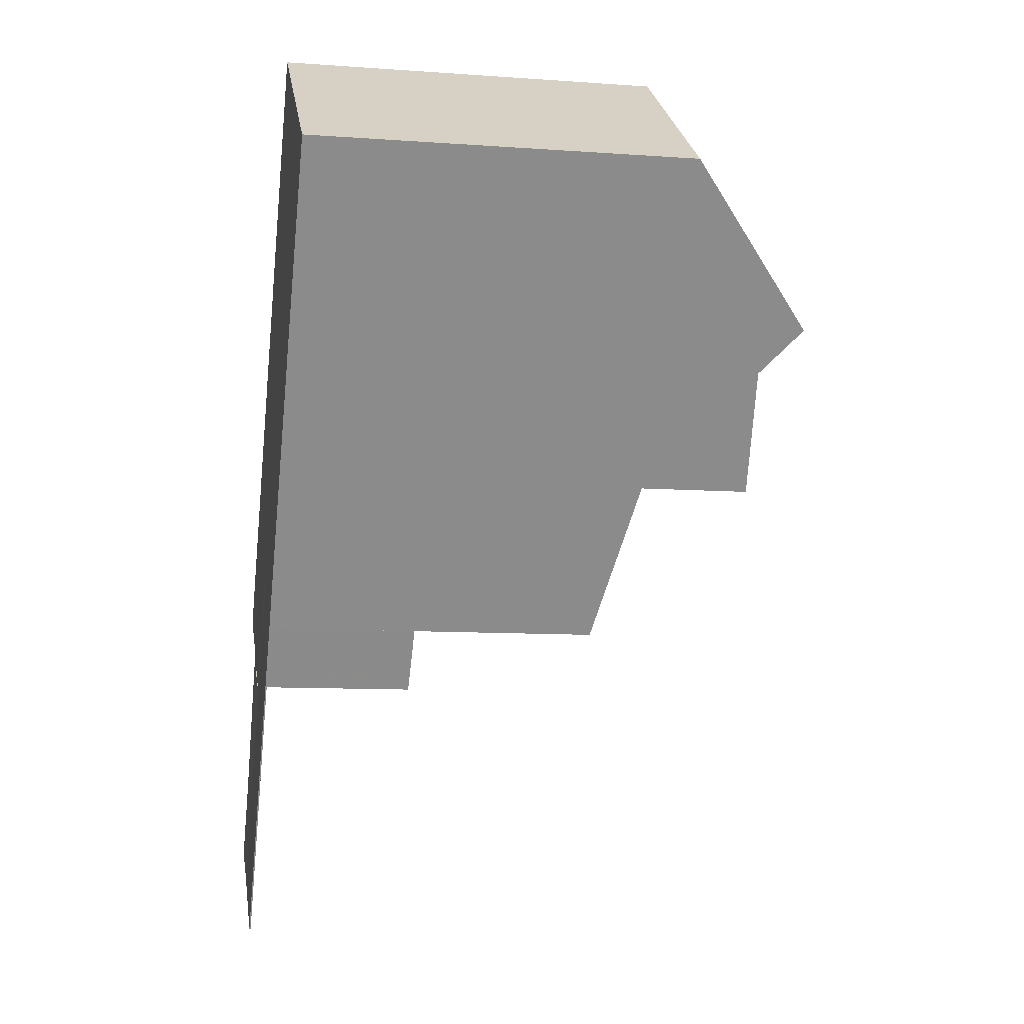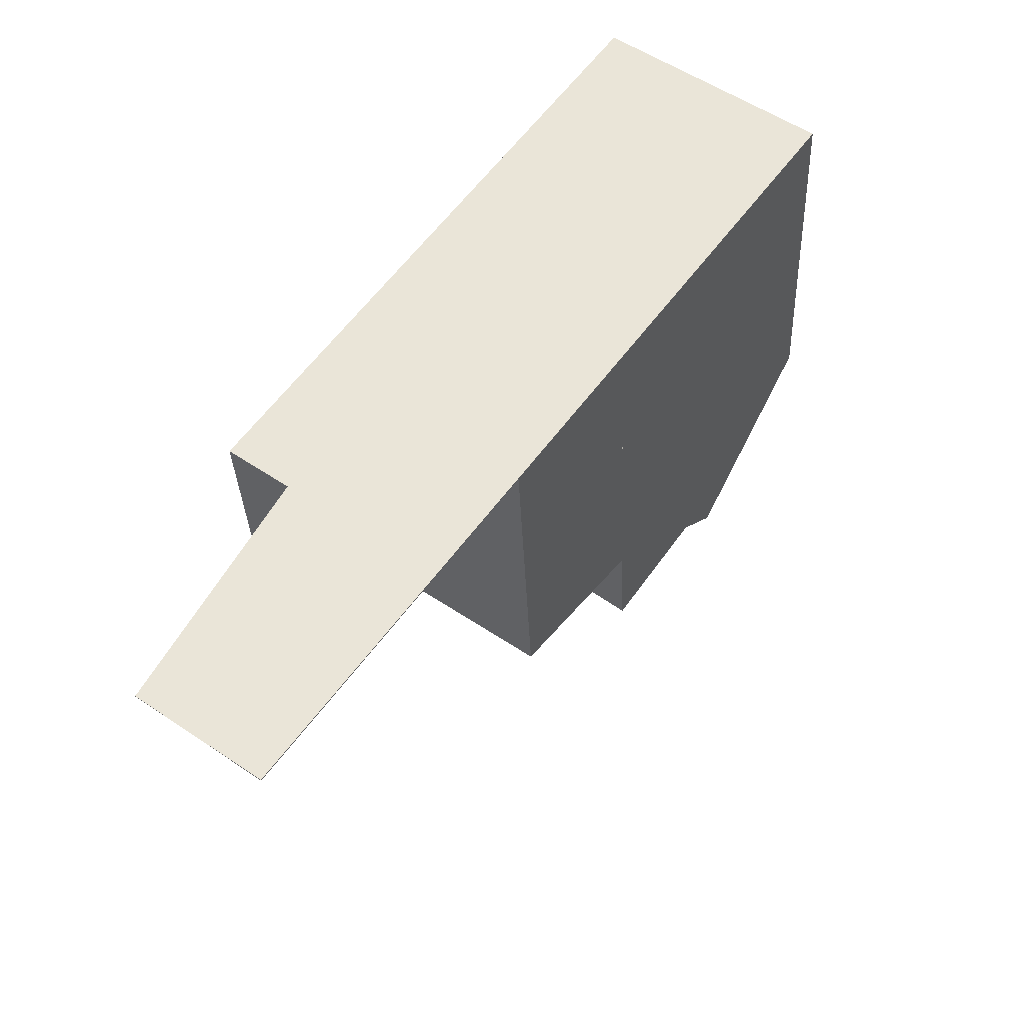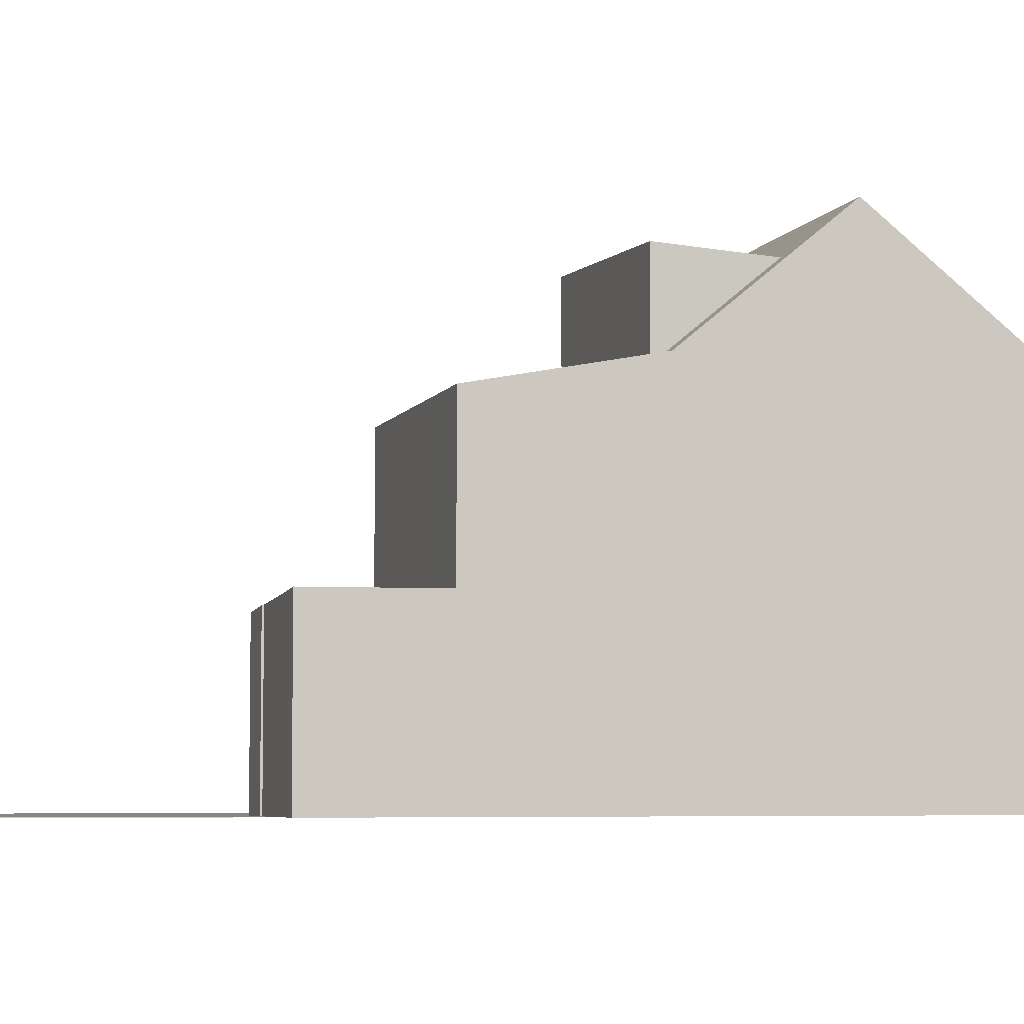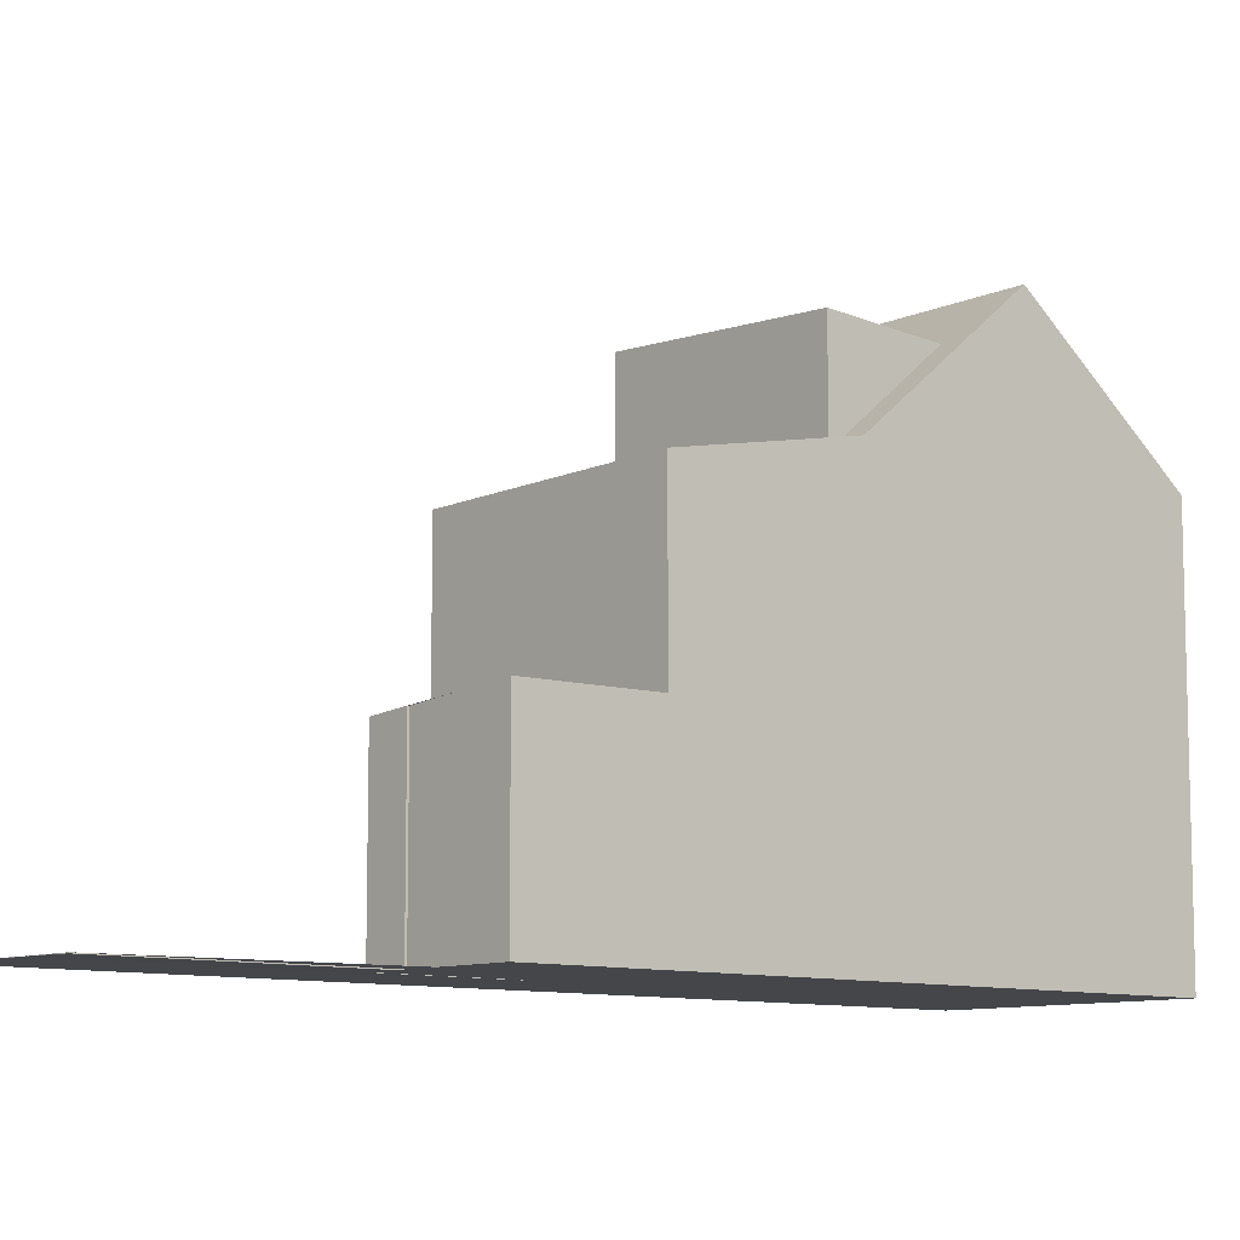
<metadata>
{"format":"obj","ext":"obj","renderer":"f3d","projection":"perspective","resolution":1024,"background":"white","views":[{"elev":-9.8,"azim":-100.4,"up":"+Y"},{"elev":-33.4,"azim":-177.6,"up":"+Y"},{"elev":-5.7,"azim":108.2,"up":"+Z"},{"elev":-9.5,"azim":84.5,"up":"+Z"}]}
</metadata>
<code>
v -407 -1620 6.337
v -403.7 -1618 6.328
v -396.3 -1631 -0.01273
v -398.2 -1632 0.02384
v -397.4 -1626 2.955
v -398.8 -1627 2.819
v -403.1 -1618 7.159
v -406.5 -1621 7.103
v -406 -1621 7.774
v -402.8 -1619 7.577
v -405.4 -1622 8.54
v -402 -1620 8.567
v -404.6 -1622 8.547
v -405.2 -1621 7.726
v -402.4 -1620 8.564
v -403.1 -1619 7.599
v -402 -1620 8.567
v -405.4 -1622 8.54
v -403.6 -1625 6.168
v -398.6 -1625 5.683
v -401.9 -1627 5.612
v -400.4 -1622 6.269
v -397.3 -1629 -0.01329
v -399.3 -1631 0.02313
v -398.4 -1630 0.007048
v -397.4 -1632 0.007622
v -401.9 -1627 0.0214
v -398.7 -1627 -0.01405
v -403.6 -1625 8.006
v -401.4 -1621 7.712
v -404.9 -1623 7.879
v -400.4 -1622 6.269
v -398.1 -1625 2.967
v -401.8 -1621 7.73
v -400.7 -1622 6.262
v -404.9 -1623 7.879
v -401.9 -1627 3.713
v -398.6 -1625 3.777
v -398.7 -1627 1.94
v -398.3 -1626 2.938
v -399.9 -1627 2.774
v -398.6 -1625 2.977
v -401.9 -1627 2.647
v -398.7 -1627 2.818
v -405.6 -1620 7.116
v -406.2 -1619 6.335
v -404.6 -1622 8.547
v -402.8 -1624 7.961
v -402.8 -1624 6.185
v -401.1 -1626 5.63
v -404.1 -1622 7.838
v -401.1 -1626 3.73
v -401.1 -1626 2.73
v -404.1 -1622 7.838
v -401.1 -1626 0.005602
v -400.6 -1622 7.843
v -400.7 -1622 6.262
v -397.7 -1627 2.927
v -400.6 -1622 6.231
v -398.9 -1625 5.676
v -398.9 -1625 3.772
v -398.9 -1625 2.947
v -403.4 -1619 7.152
v -404.1 -1618 6.329
v -402.4 -1620 8.564
v -401.8 -1621 7.73
v -401.8 -1621 7.73
v -400.7 -1622 6.262
v -402.8 -1624 6.185
v -400.6 -1622 6.231
v -400.3 -1622 6.238
v -400.6 -1622 7.843
v -402.8 -1624 7.961
v -403.6 -1625 6.168
v -400.6 -1622 6.231
v -400.6 -1622 7.843
v -403.6 -1625 8.006
v -401.4 -1626 5.722
v -399.2 -1624 5.768
v -398.9 -1624 5.774
v -402.2 -1627 5.704
v -404.3 -1623 7.849
v -404.3 -1623 7.849
v -398.8 -1630 0.01302
v -403 -1624 7.975
v -403 -1624 6.18
v -401.4 -1627 5.624
v -404.8 -1622 8.545
v -405.4 -1621 7.738
v -401.4 -1627 3.724
v -401.4 -1627 2.703
v -397.7 -1632 0.01394
v -401.4 -1627 0.01073
v -401.7 -1626 5.716
v -405.8 -1620 7.113
v -406.4 -1620 6.336
v -404.8 -1622 8.545
v -403 -1624 7.975
v -403 -1624 6.18
v -404.1 -1618 6.345
v -406.2 -1619 6.351
v -403.7 -1618 6.344
v -406.4 -1620 6.351
v -407 -1620 6.353
v -406.3 -1620 6.559
v -406.9 -1620 6.561
v -403.9 -1618 6.553
v -406.1 -1620 6.559
v -403.5 -1618 6.552
v -403.9 -1619 7.145
v -404.4 -1618 6.554
v -402.8 -1620 8.561
v -401.1 -1623 7.867
v -399.7 -1625 5.758
v -398.8 -1626 2.892
v -398.1 -1627 2.882
v -401.1 -1623 6.222
v -399.4 -1625 5.667
v -399.4 -1625 3.763
v -399.4 -1625 2.902
v -404.5 -1618 6.346
v -404.5 -1618 6.331
v -403.5 -1619 7.625
v -401.1 -1623 7.867
v -402.3 -1621 7.752
v -402.3 -1621 7.752
v -401.1 -1623 6.222
v -402.8 -1620 8.561
v -400.1 -1624 5.882
v -399.6 -1624 5.892
v -401.8 -1626 5.846
v -399.3 -1624 5.899
v -402.6 -1626 5.828
v -402 -1626 5.84
v -400.6 -1624 6.057
v -400.1 -1623 6.067
v -402.3 -1625 6.021
v -399.8 -1623 6.074
v -403.1 -1625 6.003
v -402.6 -1625 6.015
v -405.1 -1620 7.125
v -405.5 -1619 6.557
v -404 -1621 8.551
v -405.7 -1619 6.349
v -405.7 -1619 6.334
v -404.7 -1620 7.695
v -402.3 -1624 7.932
v -403.5 -1622 7.811
v -403.5 -1622 7.811
v -404 -1621 8.551
v -400.6 -1626 -0.004583
v -399.3 -1628 -0.003879
v -402.3 -1624 7.932
v -400.8 -1626 5.733
v -399.9 -1627 2.774
v -402.3 -1624 6.197
v -400.6 -1626 5.642
v -400.6 -1626 3.74
v -399.3 -1628 2.764
v -400.6 -1626 2.784
v -399.3 -1628 1.93
v -402.3 -1624 6.197
v -401.8 -1624 6.032
v -401.2 -1625 5.857
v -397.9 -1630 -0.003129
v -396.8 -1631 -0.00256
v -400.6 -1626 2.784
v -399.4 -1625 2.902
v -399.4 -1625 5.667
v -398.9 -1625 5.676
v -398.9 -1625 2.947
v -401.1 -1626 5.63
v -400.6 -1626 5.642
v -398.6 -1625 5.683
v -401.9 -1627 0.0214
v -401.4 -1627 0.01073
v -400.6 -1626 2.784
v -401.1 -1626 0.005602
v -400.6 -1626 -0.004583
v -400.6 -1626 -0.004583
v -401.9 -1627 5.612
v -401.4 -1627 5.624
v -398.6 -1625 2.977
v -399.3 -1628 2.764
v -400.7 -1629 0.02225
v -400.1 -1628 0.01185
v -399.8 -1628 0.006305
v -399.3 -1628 -0.003879
v -399.3 -1628 -0.003879
v -399.3 -1628 2.764
v -399.3 -1628 1.93
v -398.7 -1627 2.818
v -398.7 -1627 -0.01405
v -401.6 -1627 0.0148
v -401.9 -1626 5.711
v -401.6 -1627 5.62
v -406.5 -1620 6.56
v -406.6 -1620 6.352
v -406.1 -1620 7.11
v -405 -1622 8.543
v -402.8 -1625 6.011
v -402.2 -1626 5.836
v -400.3 -1629 0.01592
v -399 -1630 0.01708
v -403.3 -1624 7.986
v -403.3 -1624 6.175
v -401.6 -1627 5.62
v -401.6 -1627 3.72
v -401.6 -1627 2.682
v -397.9 -1632 0.01801
v -401.6 -1627 0.0148
v -403.3 -1624 6.175
v -404.5 -1623 7.859
v -404.5 -1623 7.859
v -405 -1622 8.543
v -405.6 -1621 7.751
v -406.6 -1620 6.336
v -403.3 -1624 7.986
v -399.3 -1631 0.02312
v -399 -1630 0.01706
v -398.5 -1630 0.007023
v -397.9 -1630 -0.003161
v -398.8 -1630 0.01299
v -397.4 -1629 -0.01333
v -398.8 -1631 0.02346
v -398.5 -1631 0.0175
v -398 -1631 0.007304
v -397.4 -1630 -0.00288
v -398.3 -1631 0.01344
v -396.9 -1630 -0.01305
v -398.3 -1632 0.02382
v -398 -1632 0.01798
v -397.4 -1631 0.007606
v -396.9 -1631 -0.002578
v -397.7 -1632 0.01392
v -396.3 -1631 -0.01275
v -406.6 -1620 6.336
v -407 -1620 6.337
v -407 -1620 0
v -406.6 -1620 0
v -403.7 -1618 6.344
v -403.7 -1618 6.328
v -403.7 -1618 8.882e-16
v -403.7 -1618 0
v -396.8 -1631 -0.00256
v -396.3 -1631 -0.01273
v -396.3 -1631 -1.735e-18
v -396.8 -1631 0
v -398.3 -1632 0.02382
v -398.2 -1632 0.02384
v -398.2 -1632 -3.469e-18
v -398.3 -1632 0
v -397.7 -1627 2.927
v -397.4 -1626 2.955
v -397.4 -1626 0
v -397.7 -1627 0
v -398.7 -1627 2.818
v -398.8 -1627 2.819
v -398.8 -1627 0
v -398.7 -1627 -4.441e-16
v -402.8 -1619 7.577
v -403.1 -1618 7.159
v -403.1 -1618 0
v -402.8 -1619 0
v -406.9 -1620 6.561
v -406.5 -1621 7.103
v -406.5 -1621 -8.882e-16
v -406.9 -1620 -8.882e-16
v -406.5 -1621 7.103
v -406 -1621 7.774
v -406 -1621 0
v -406.5 -1621 -8.882e-16
v -402 -1620 8.567
v -402.8 -1619 7.577
v -402.8 -1619 0
v -402 -1620 0
v -406 -1621 7.774
v -405.4 -1622 8.54
v -405.4 -1622 0
v -406 -1621 0
v -401.4 -1621 7.712
v -402 -1620 8.567
v -402 -1620 0
v -401.4 -1621 0
v -396.9 -1630 -0.01305
v -397.3 -1629 -0.01329
v -397.3 -1629 0
v -396.9 -1630 0
v -399.3 -1631 0.02312
v -399.3 -1631 0.02313
v -399.3 -1631 0
v -399.3 -1631 0
v -397.7 -1632 0.01394
v -397.4 -1632 0.007622
v -397.4 -1632 8.674e-19
v -397.7 -1632 1.735e-18
v -400.4 -1622 6.269
v -401.4 -1621 7.712
v -401.4 -1621 0
v -400.4 -1622 8.882e-16
v -405.4 -1622 8.54
v -404.9 -1623 7.879
v -404.9 -1623 0
v -405.4 -1622 0
v -400.3 -1622 6.238
v -400.4 -1622 6.269
v -400.4 -1622 8.882e-16
v -400.3 -1622 8.882e-16
v -397.4 -1626 2.955
v -398.1 -1625 2.967
v -398.1 -1625 0
v -397.4 -1626 0
v -405.7 -1619 6.334
v -406.2 -1619 6.335
v -406.2 -1619 0
v -405.7 -1619 0
v -398.1 -1627 2.882
v -397.7 -1627 2.927
v -397.7 -1627 0
v -398.1 -1627 4.441e-16
v -403.7 -1618 6.328
v -404.1 -1618 6.329
v -404.1 -1618 0
v -403.7 -1618 8.882e-16
v -399.8 -1623 6.074
v -400.3 -1622 6.238
v -400.3 -1622 8.882e-16
v -399.8 -1623 0
v -404.9 -1623 7.879
v -403.6 -1625 8.006
v -403.6 -1625 0
v -404.9 -1623 0
v -398.6 -1625 5.683
v -398.9 -1624 5.774
v -398.9 -1624 0
v -398.6 -1625 0
v -402.6 -1626 5.828
v -402.2 -1627 5.704
v -402.2 -1627 0
v -402.6 -1626 0
v -397.9 -1632 0.01801
v -397.7 -1632 0.01394
v -397.7 -1632 1.735e-18
v -397.9 -1632 0
v -406.2 -1619 6.335
v -406.4 -1620 6.336
v -406.4 -1620 0
v -406.2 -1619 0
v -403.5 -1618 6.552
v -403.7 -1618 6.344
v -403.7 -1618 0
v -403.5 -1618 -8.882e-16
v -407 -1620 6.337
v -407 -1620 6.353
v -407 -1620 0
v -407 -1620 0
v -407 -1620 6.353
v -406.9 -1620 6.561
v -406.9 -1620 -8.882e-16
v -407 -1620 0
v -403.1 -1618 7.159
v -403.5 -1618 6.552
v -403.5 -1618 -8.882e-16
v -403.1 -1618 0
v -398.8 -1627 2.819
v -398.1 -1627 2.882
v -398.1 -1627 4.441e-16
v -398.8 -1627 0
v -404.1 -1618 6.329
v -404.5 -1618 6.331
v -404.5 -1618 0
v -404.1 -1618 0
v -398.9 -1624 5.774
v -399.3 -1624 5.899
v -399.3 -1624 8.882e-16
v -398.9 -1624 0
v -403.1 -1625 6.003
v -402.6 -1626 5.828
v -402.6 -1626 0
v -403.1 -1625 -8.882e-16
v -399.3 -1624 5.899
v -399.8 -1623 6.074
v -399.8 -1623 0
v -399.3 -1624 8.882e-16
v -403.6 -1625 6.168
v -403.1 -1625 6.003
v -403.1 -1625 -8.882e-16
v -403.6 -1625 0
v -404.5 -1618 6.331
v -405.7 -1619 6.334
v -405.7 -1619 0
v -404.5 -1618 0
v -397.4 -1632 0.007622
v -396.8 -1631 -0.00256
v -396.8 -1631 0
v -397.4 -1632 8.674e-19
v -402.2 -1627 5.704
v -401.9 -1627 5.612
v -401.9 -1627 0
v -402.2 -1627 0
v -398.1 -1625 2.967
v -398.6 -1625 2.977
v -398.6 -1625 4.441e-16
v -398.1 -1625 0
v -401.9 -1627 0.0214
v -400.7 -1629 0.02225
v -400.7 -1629 0
v -401.9 -1627 0
v -397.4 -1629 -0.01333
v -398.7 -1627 -0.01405
v -398.7 -1627 1.735e-18
v -397.4 -1629 0
v -398.2 -1632 0.02384
v -397.9 -1632 0.01801
v -397.9 -1632 0
v -398.2 -1632 -3.469e-18
v -406.4 -1620 6.336
v -406.6 -1620 6.336
v -406.6 -1620 0
v -406.4 -1620 0
v -400.7 -1629 0.02225
v -399.3 -1631 0.02312
v -399.3 -1631 0
v -400.7 -1629 0
v -397.3 -1629 -0.01329
v -397.4 -1629 -0.01333
v -397.4 -1629 0
v -397.3 -1629 0
v -399.3 -1631 0.02313
v -398.8 -1631 0.02346
v -398.8 -1631 0
v -399.3 -1631 0
v -396.3 -1631 -0.01275
v -396.9 -1630 -0.01305
v -396.9 -1630 0
v -396.3 -1631 0
v -398.8 -1631 0.02346
v -398.3 -1632 0.02382
v -398.3 -1632 0
v -398.8 -1631 0
v -396.3 -1631 -0.01273
v -396.3 -1631 -0.01275
v -396.3 -1631 0
v -396.3 -1631 -1.735e-18
v -407 -1620 0
v -403.7 -1618 0
v -397.4 -1626 0
v -398.8 -1627 0
v -396.3 -1631 0
v -398.2 -1632 0
f 100 64 2 102
f 220 204 24 219
f 206 19 29 205
f 63 7 10 16
f 16 10 12 15
f 89 14 13 88
f 123 16 15 128
f 209 43 37 208
f 65 17 30 67
f 232 210 4 231
f 234 166 26 233
f 222 165 25 221
f 67 30 22 68
f 208 37 21 207
f 183 33 40 171
f 211 27 43 209
f 103 96 46 101
f 156 49 48 153
f 95 45 14 89
f 83 51 73 98
f 160 53 52 158
f 97 47 54 82
f 158 52 50 157
f 151 55 53 160
f 40 33 5 58
f 60 20 38 61
f 122 64 100 121
f 110 63 16 123
f 125 66 72 124
f 112 65 67 126
f 61 38 42 62
f 70 57 32 71
f 75 35 34 76
f 154 78 131 164
f 132 80 79 130
f 195 81 133 202
f 221 25 84 223
f 85 48 49 86
f 216 89 88 215
f 90 52 53 91
f 233 26 92 235
f 87 50 52 90
f 91 53 55 93
f 217 96 103 198
f 199 95 89 216
f 214 83 98 218
f 200 97 82 213
f 131 78 94 134
f 121 100 107 111
f 107 100 102 109
f 105 103 101 108
f 198 103 105 197
f 197 105 95 199
f 111 107 63 110
f 109 7 63 107
f 108 45 95 105
f 142 111 110 141
f 115 40 58 116
f 118 60 61 119
f 145 122 121 144
f 141 110 123 146
f 148 125 124 147
f 143 112 126 149
f 146 123 128 150
f 171 40 115 168
f 113 56 59 117
f 119 61 62 120
f 130 79 114 129
f 144 121 111 142
f 136 130 129 135
f 164 131 137 163
f 138 132 130 136
f 202 133 139 201
f 137 131 134 140
f 135 127 70 136
f 163 137 69 162
f 136 70 71 138
f 201 139 74 212
f 140 99 69 137
f 141 45 108 142
f 144 101 46 145
f 146 14 45 141
f 147 73 51 148
f 149 54 47 143
f 150 13 14 146
f 157 118 119 158
f 159 44 39 161
f 142 108 101 144
f 163 135 129 164
f 162 127 135 163
f 236 3 166 234
f 224 23 165 222
f 168 115 155 167
f 153 113 117 156
f 158 119 120 160
f 161 39 28 152
f 164 129 114 154
f 169 114 79 170
f 172 78 154 173
f 170 79 80 174
f 196 181 81 195
f 182 94 78 172
f 173 154 114 169
f 203 185 175 194
f 187 178 179 188
f 189 180 177 41 191
f 191 41 190
f 186 176 178 187
f 184 155 115 116 6 192
f 195 94 182 196
f 197 106 104 198
f 199 8 106 197
f 201 140 134 202
f 223 84 204 220
f 205 85 86 206
f 208 90 91 209
f 235 92 210 232
f 207 87 90 208
f 209 91 93 211
f 202 134 94 195
f 215 11 9 216
f 194 176 186 203
f 198 104 1 217
f 216 9 8 199
f 218 77 36 214
f 213 31 18 200
f 212 99 140 201
f 219 185 203 220
f 221 187 188 222
f 223 186 187 221
f 220 203 186 223
f 222 188 193 224
f 225 24 204 226
f 227 25 165 228
f 226 204 84 229
f 229 84 25 227
f 228 165 23 230
f 231 225 226 232
f 233 227 228 234
f 232 226 229 235
f 235 229 227 233
f 234 228 230 236
f 238 239 240 237
f 242 243 244 241
f 246 247 248 245
f 250 251 252 249
f 254 255 256 253
f 258 259 260 257
f 262 263 264 261
f 266 267 268 265
f 270 271 272 269
f 274 275 276 273
f 278 279 280 277
f 282 283 284 281
f 286 287 288 285
f 290 291 292 289
f 294 295 296 293
f 298 299 300 297
f 302 303 304 301
f 306 307 308 305
f 310 311 312 309
f 314 315 316 313
f 318 319 320 317
f 322 323 324 321
f 326 327 328 325
f 330 331 332 329
f 334 335 336 333
f 338 339 340 337
f 342 343 344 341
f 346 347 348 345
f 350 351 352 349
f 354 355 356 353
f 358 359 360 357
f 362 363 364 361
f 366 367 368 365
f 370 371 372 369
f 374 375 376 373
f 378 379 380 377
f 382 383 384 381
f 386 387 388 385
f 390 391 392 389
f 394 395 396 393
f 398 399 400 397
f 402 403 404 401
f 406 407 408 405
f 410 411 412 409
f 414 415 416 413
f 418 419 420 417
f 422 423 424 421
f 426 427 428 425
f 430 431 432 429
f 434 435 436 433
f 438 439 440 437
f 442 443 444 441
f 446 447 448 449 450 445

</code>
